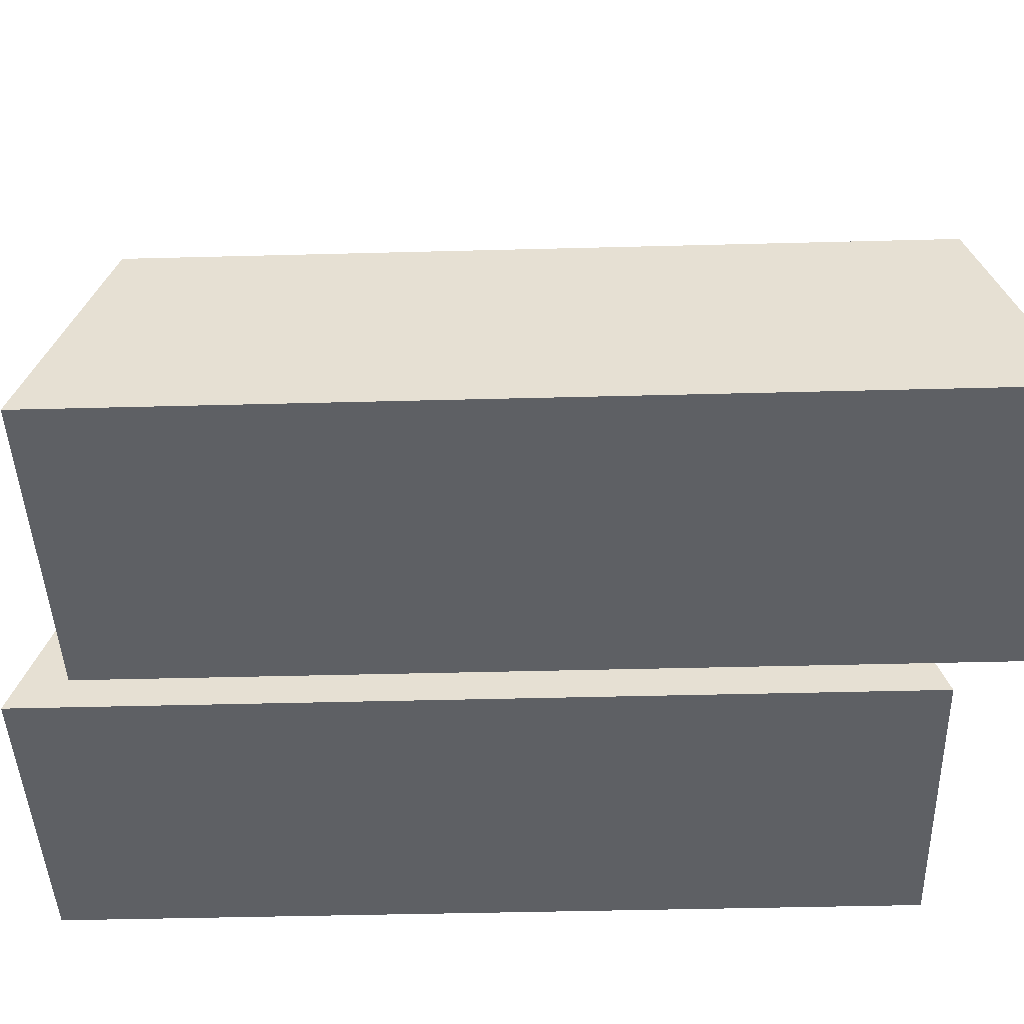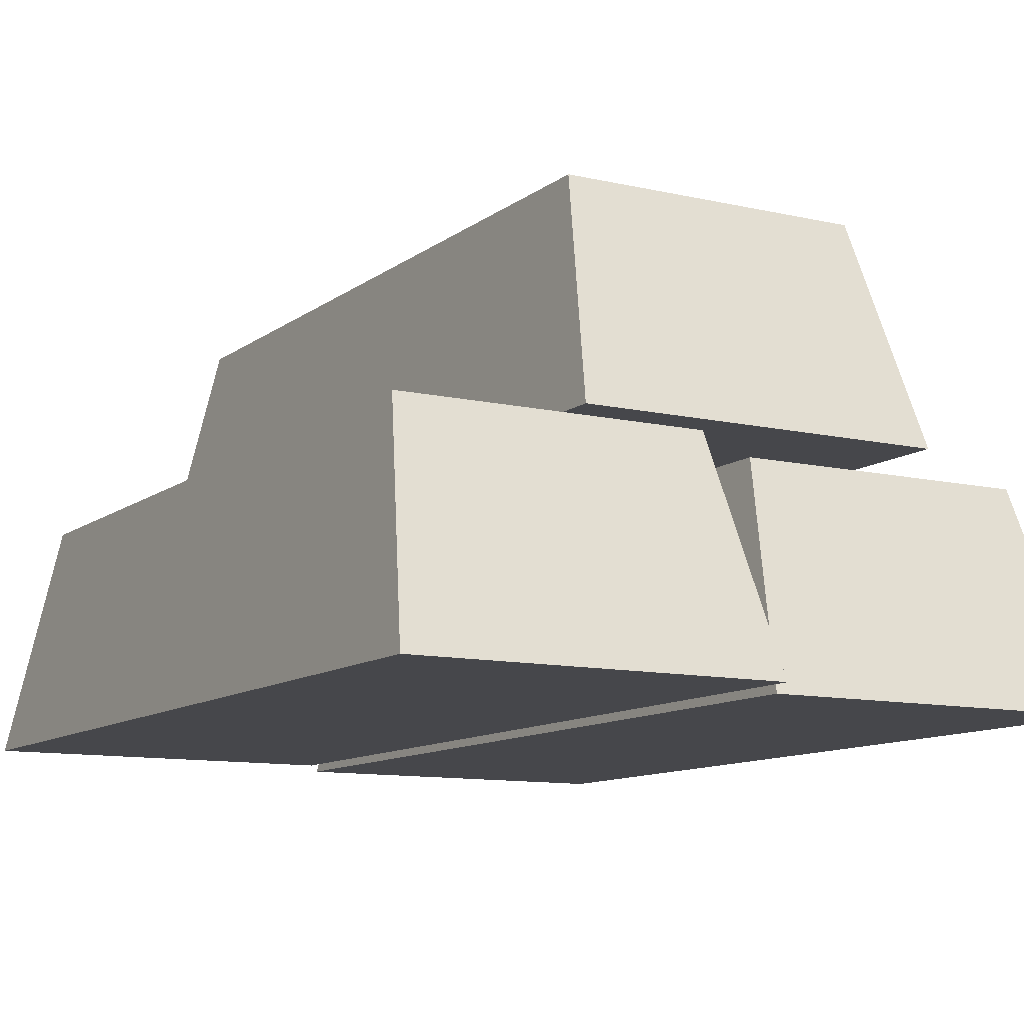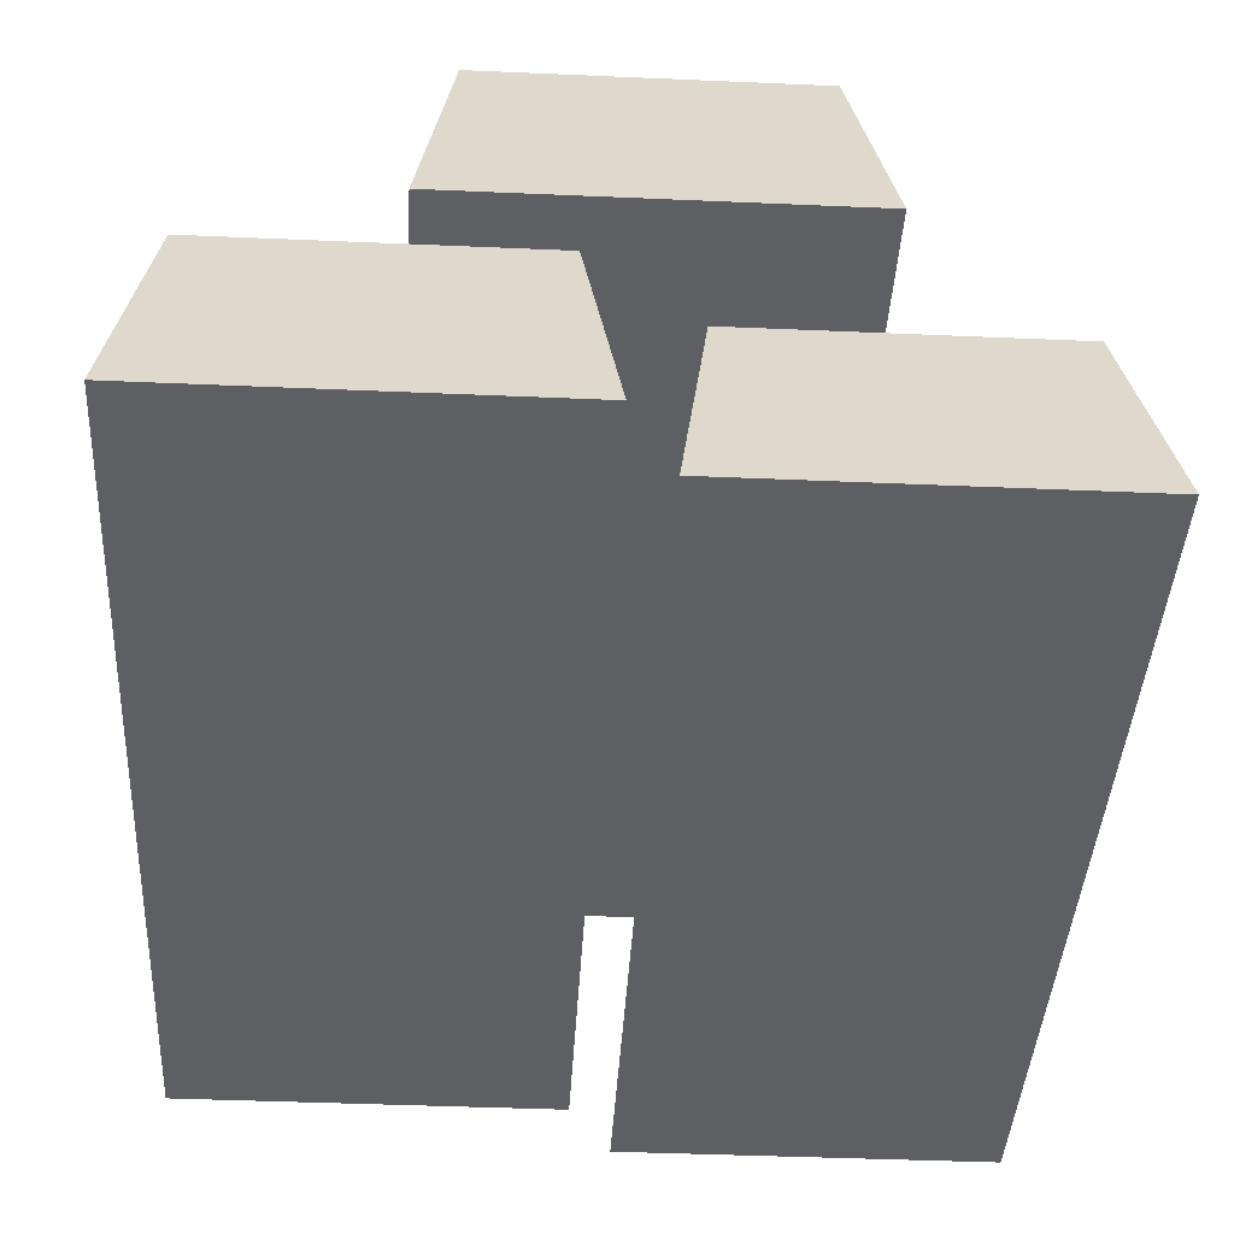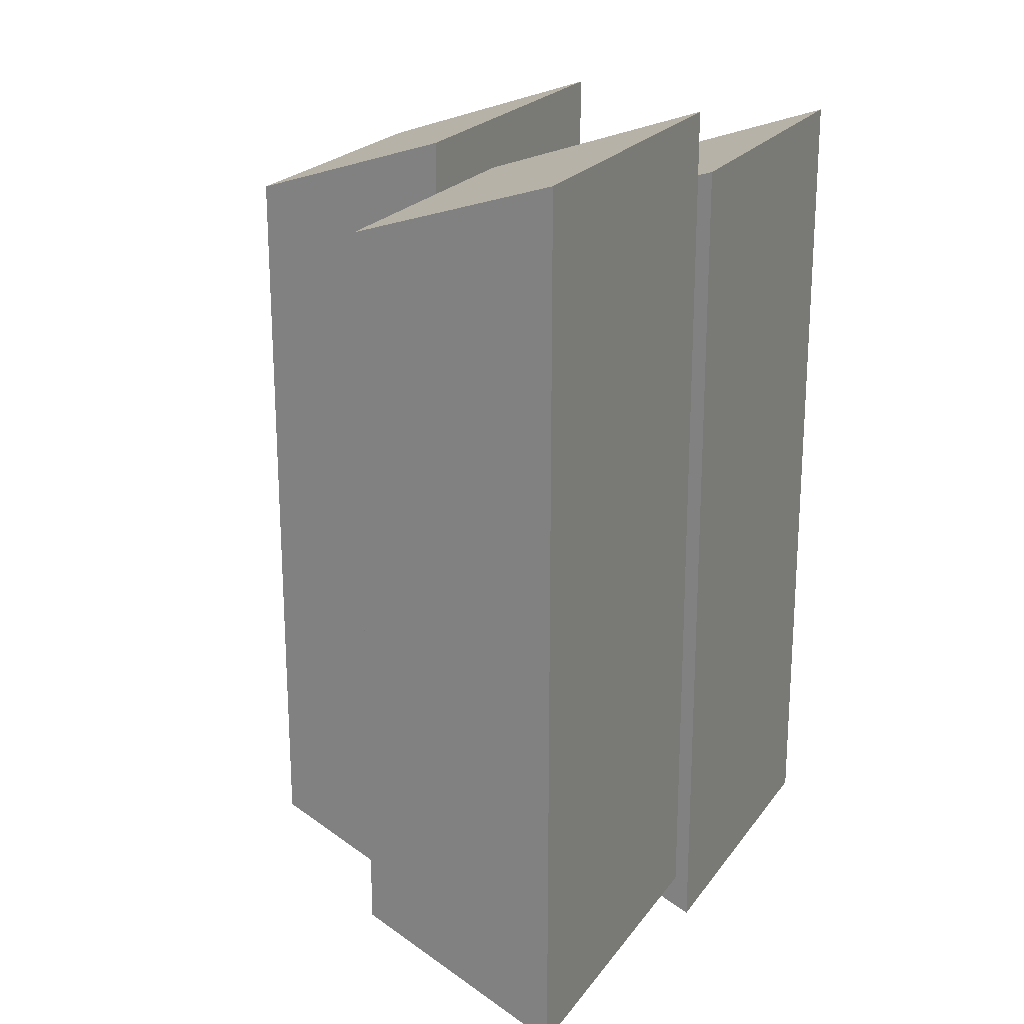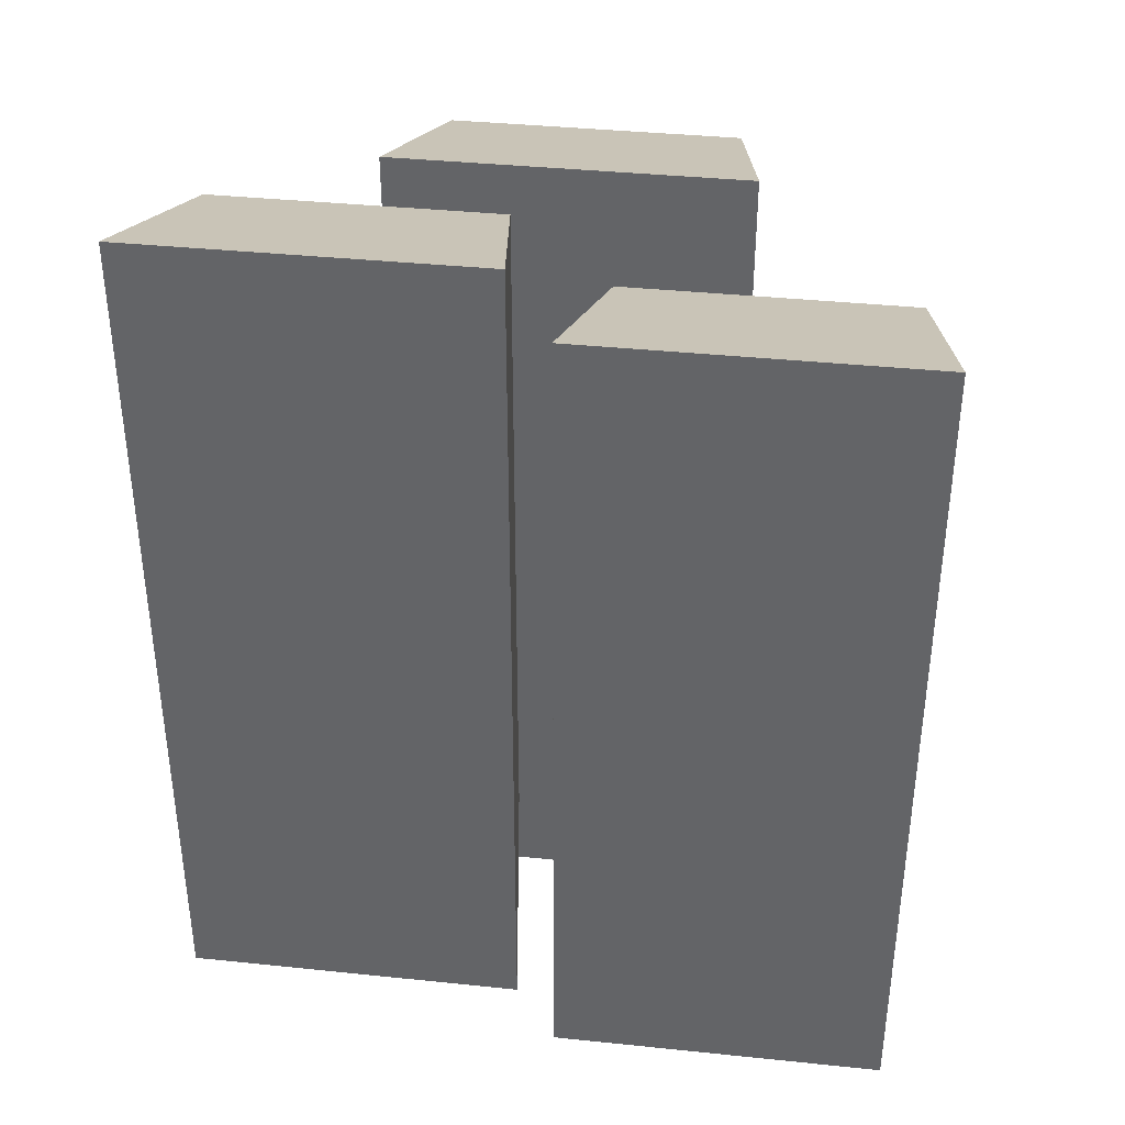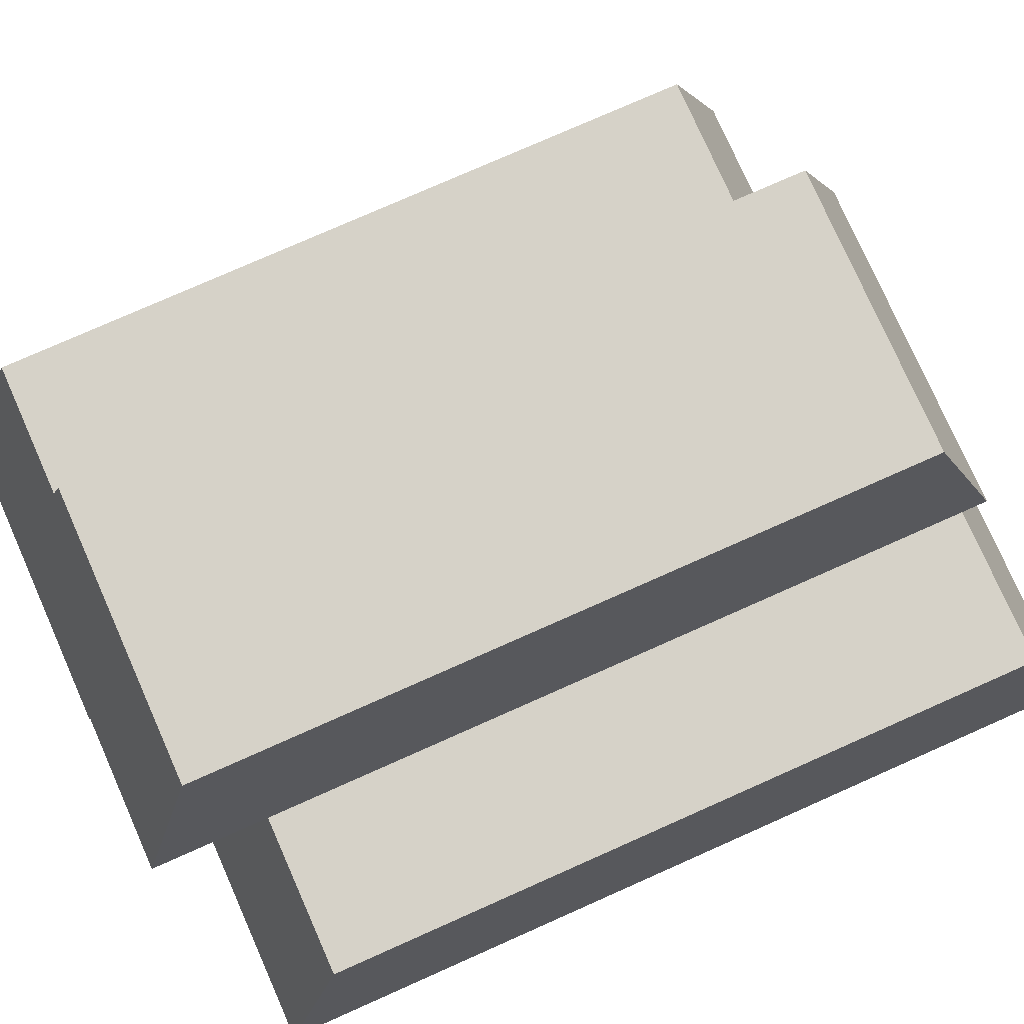
<metadata>
{"format":"obj","ext":"obj","renderer":"f3d","projection":"perspective","resolution":1024,"background":"white","views":[{"elev":-43.1,"azim":-88.2,"up":"+Y"},{"elev":-10.7,"azim":150.1,"up":"+Y"},{"elev":-40.1,"azim":-3.1,"up":"+Y"},{"elev":22.0,"azim":-64.1,"up":"+Z"},{"elev":37.9,"azim":7.5,"up":"+Z"},{"elev":77.7,"azim":66.1,"up":"+Y"}]}
</metadata>
<code>
o ingot1_Plane.003
v 5.942 0 0.1471
v 6.058 0 0.1471
v 5.942 0 -0.1471
v 6.058 0 -0.1471
v 5.952 0.07225 -0.1228
v 5.952 0.07225 0.1228
v 6.048 0.07225 0.1228
v 6.048 0.07225 -0.1228
f 1 3 4 2
f 6 7 8 5
f 3 1 6 5
f 4 3 5 8
f 1 2 7 6
f 2 4 8 7
o ingot2_Plane.008
v 6.071 0 0.1239
v 6.187 0 0.1239
v 6.071 0 -0.1702
v 6.187 0 -0.1702
v 6.081 0.07225 -0.146
v 6.081 0.07225 0.0997
v 6.178 0.07225 0.0997
v 6.178 0.07225 -0.146
f 9 11 12 10
f 14 15 16 13
f 11 9 14 13
f 12 11 13 16
f 9 10 15 14
f 10 12 16 15
o ingot3_Plane.009
v 6.008 0.07311 0.1395
v 6.124 0.07311 0.1395
v 6.008 0.07311 -0.1547
v 6.124 0.07311 -0.1547
v 6.018 0.1454 -0.1305
v 6.018 0.1454 0.1152
v 6.115 0.1454 0.1152
v 6.115 0.1454 -0.1305
f 17 19 20 18
f 22 23 24 21
f 19 17 22 21
f 20 19 21 24
f 17 18 23 22
f 18 20 24 23

</code>
